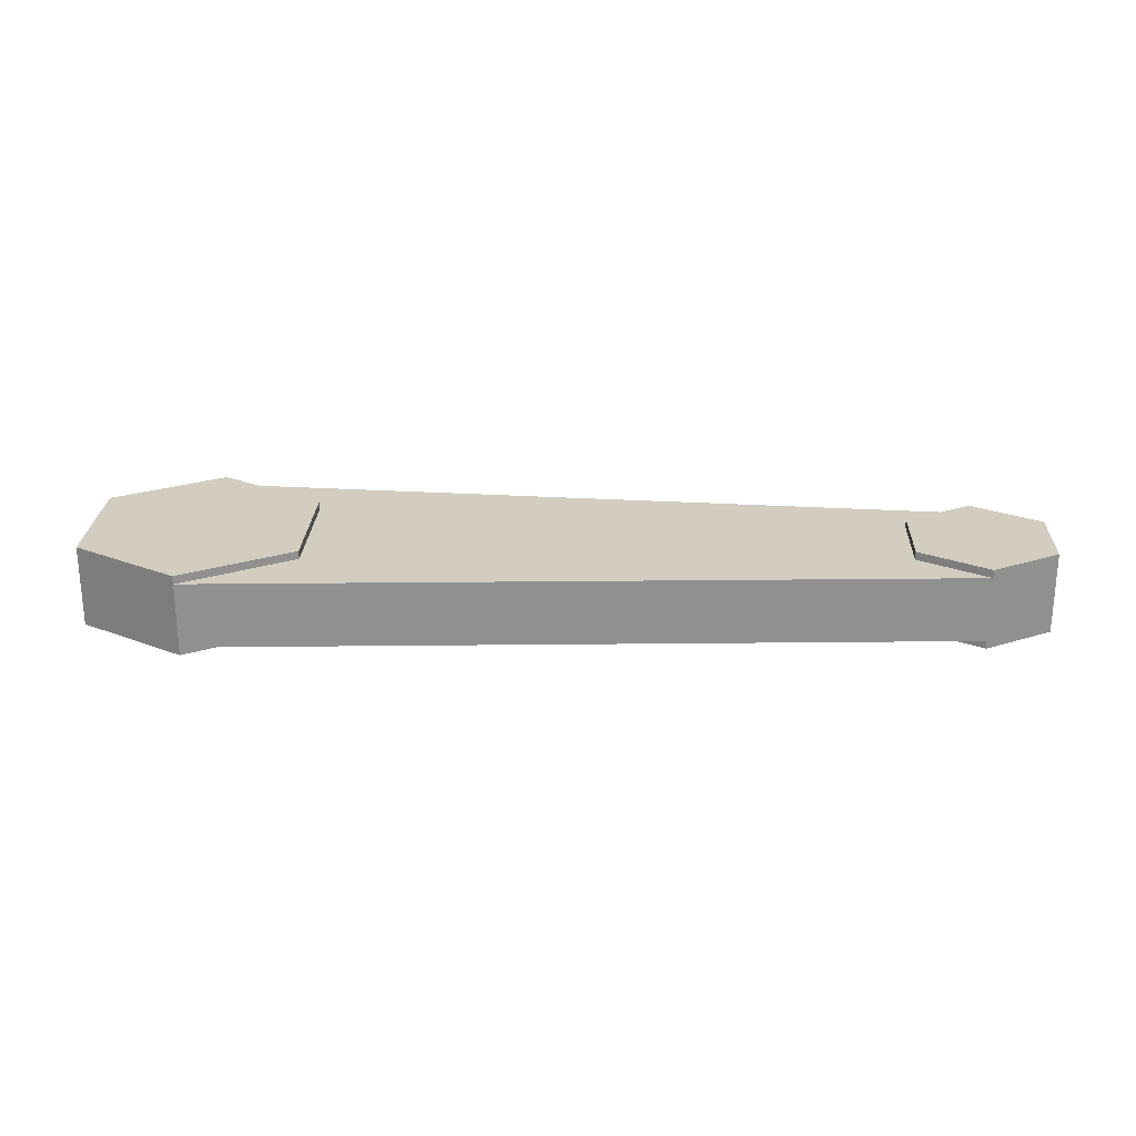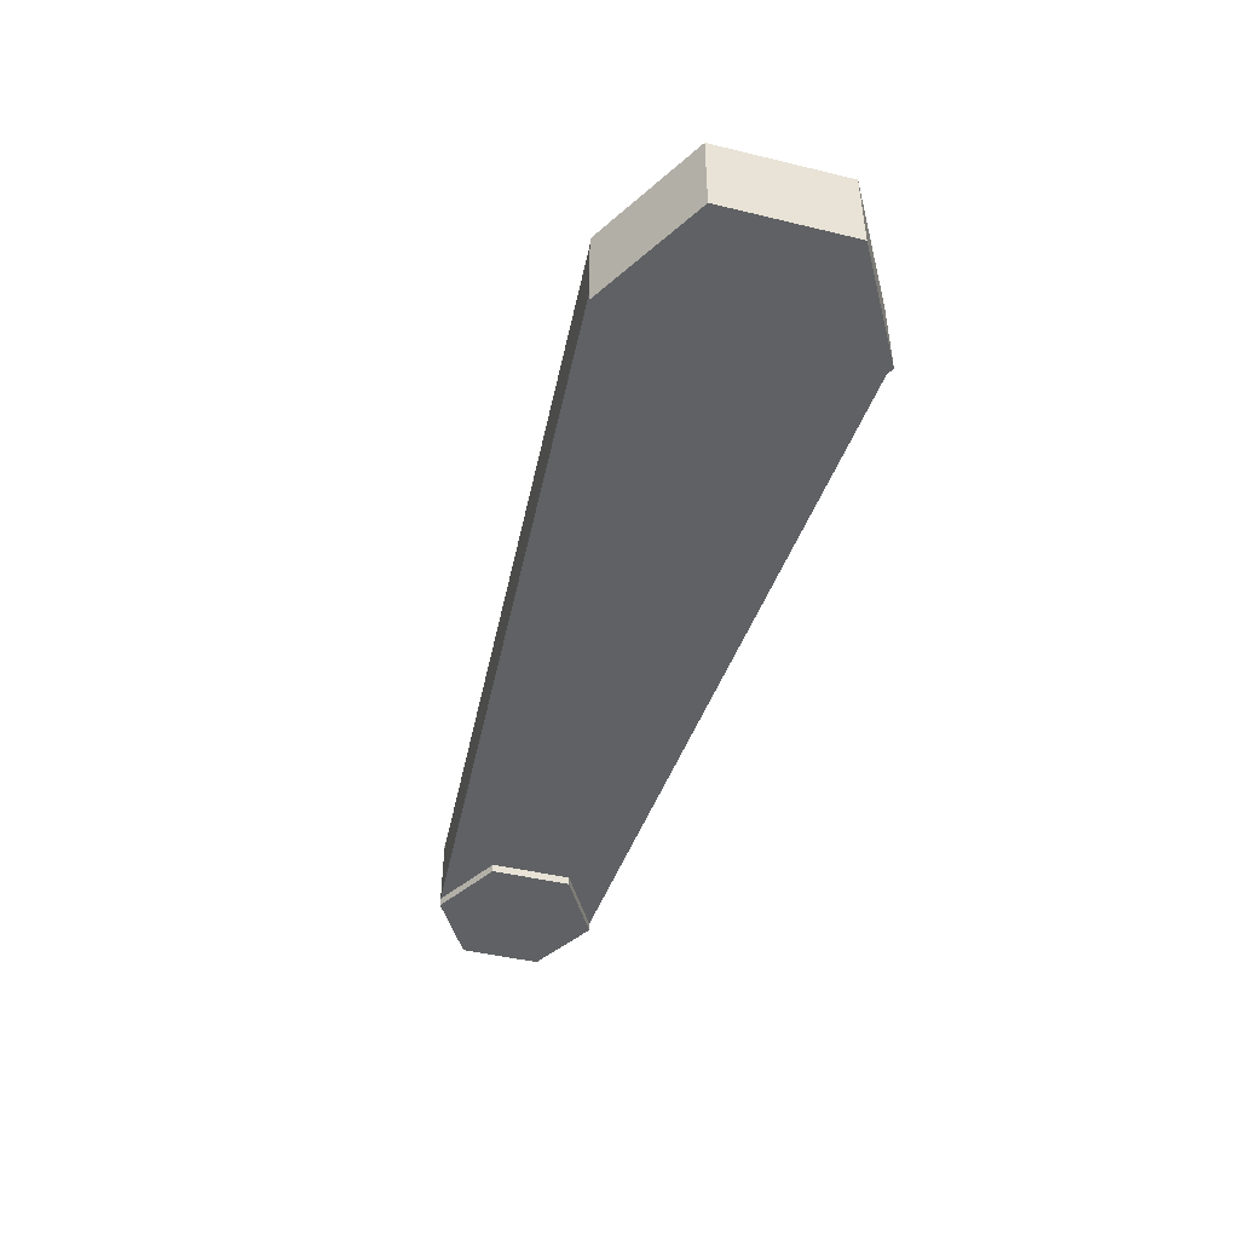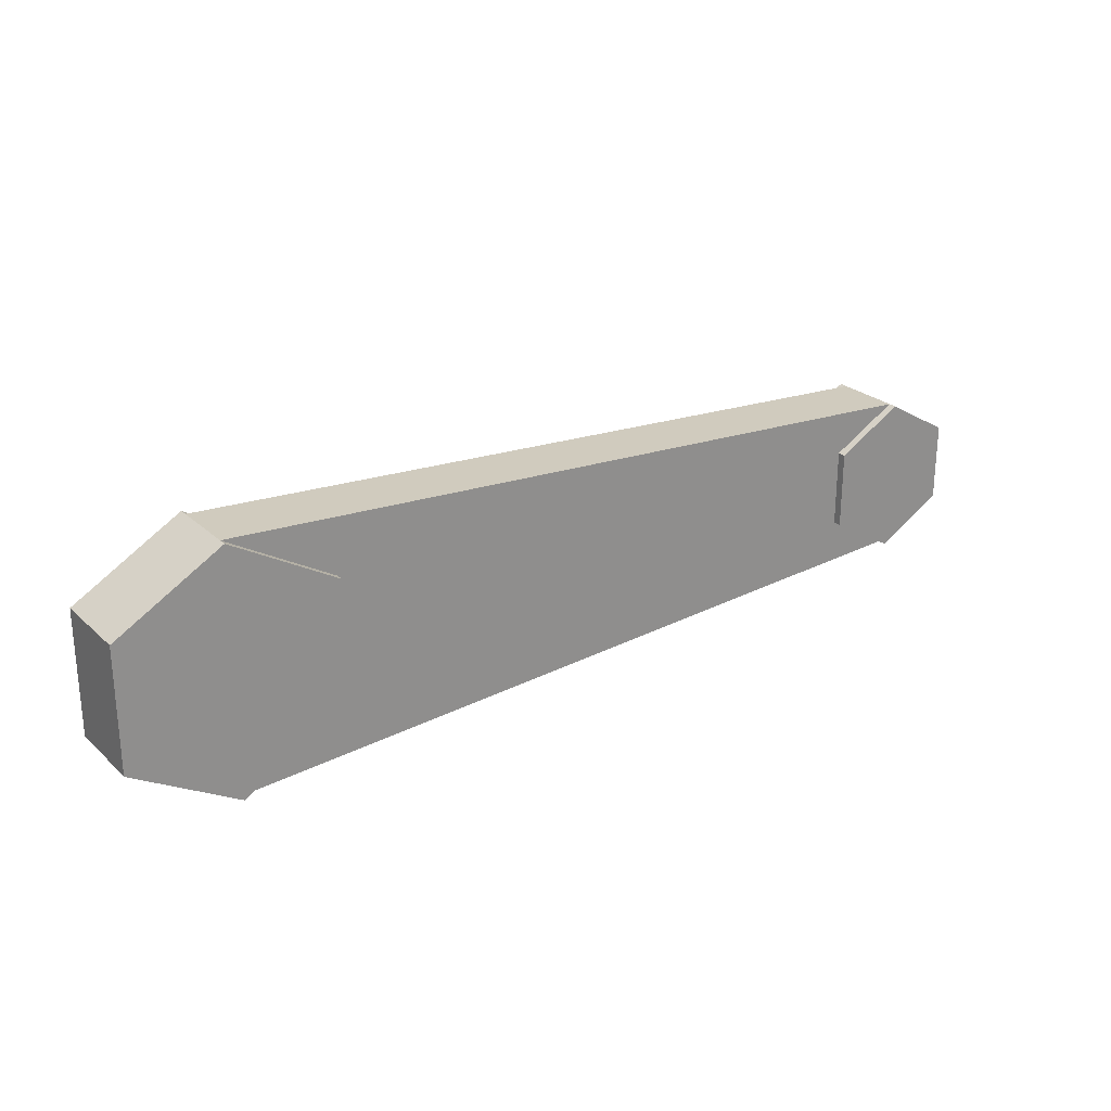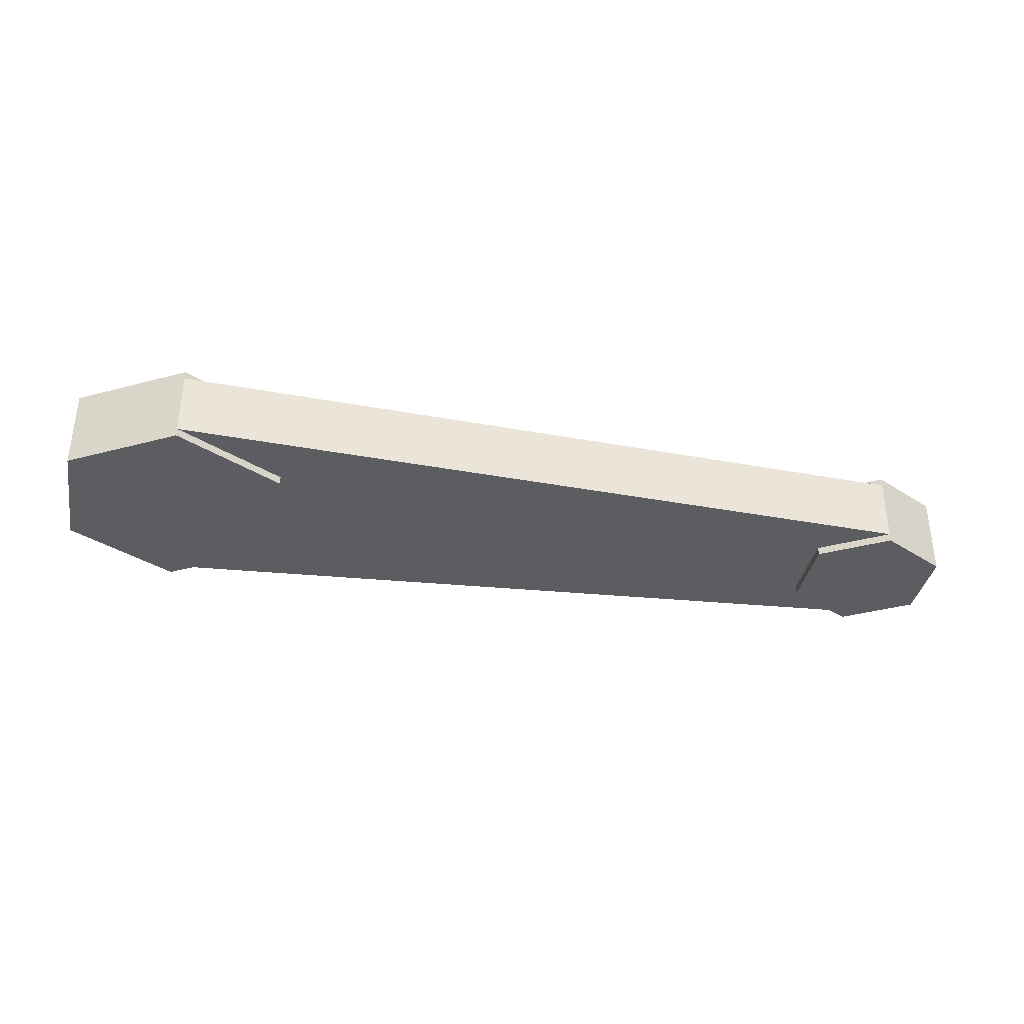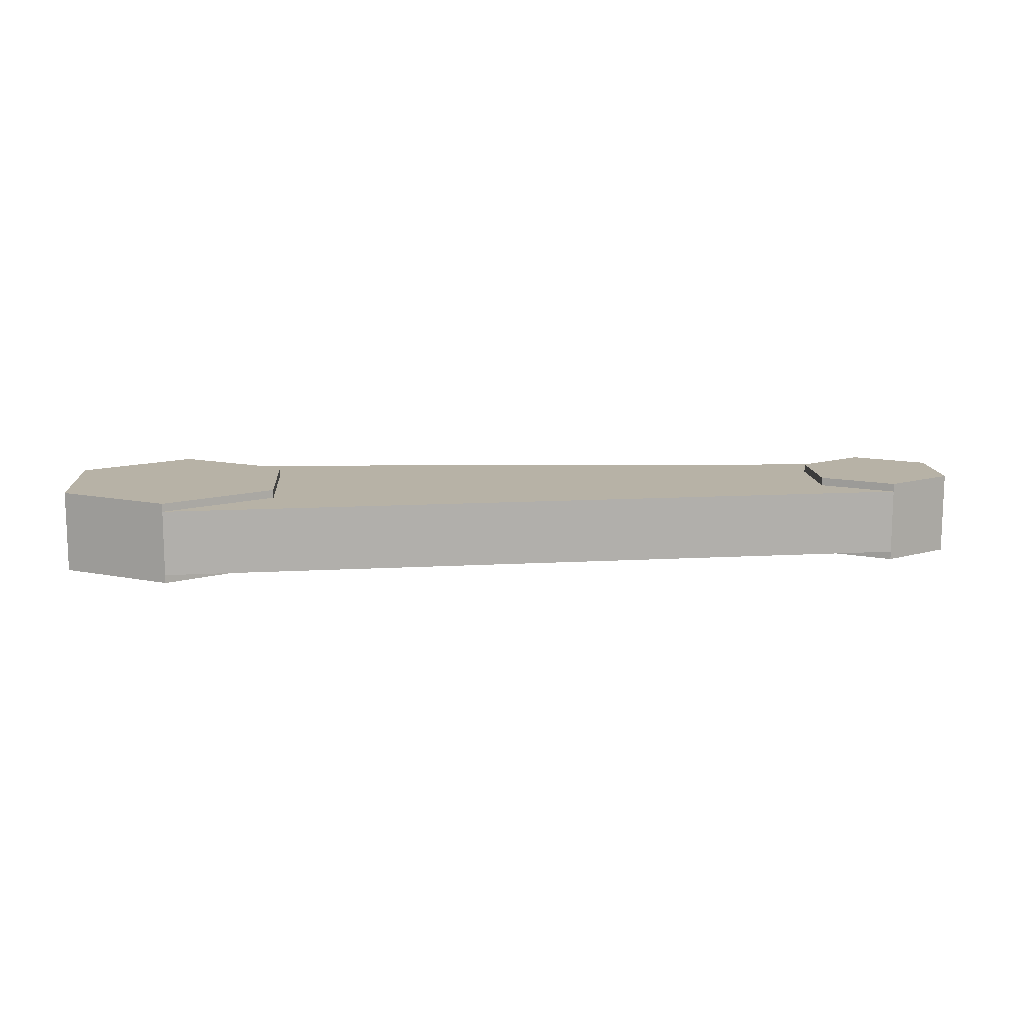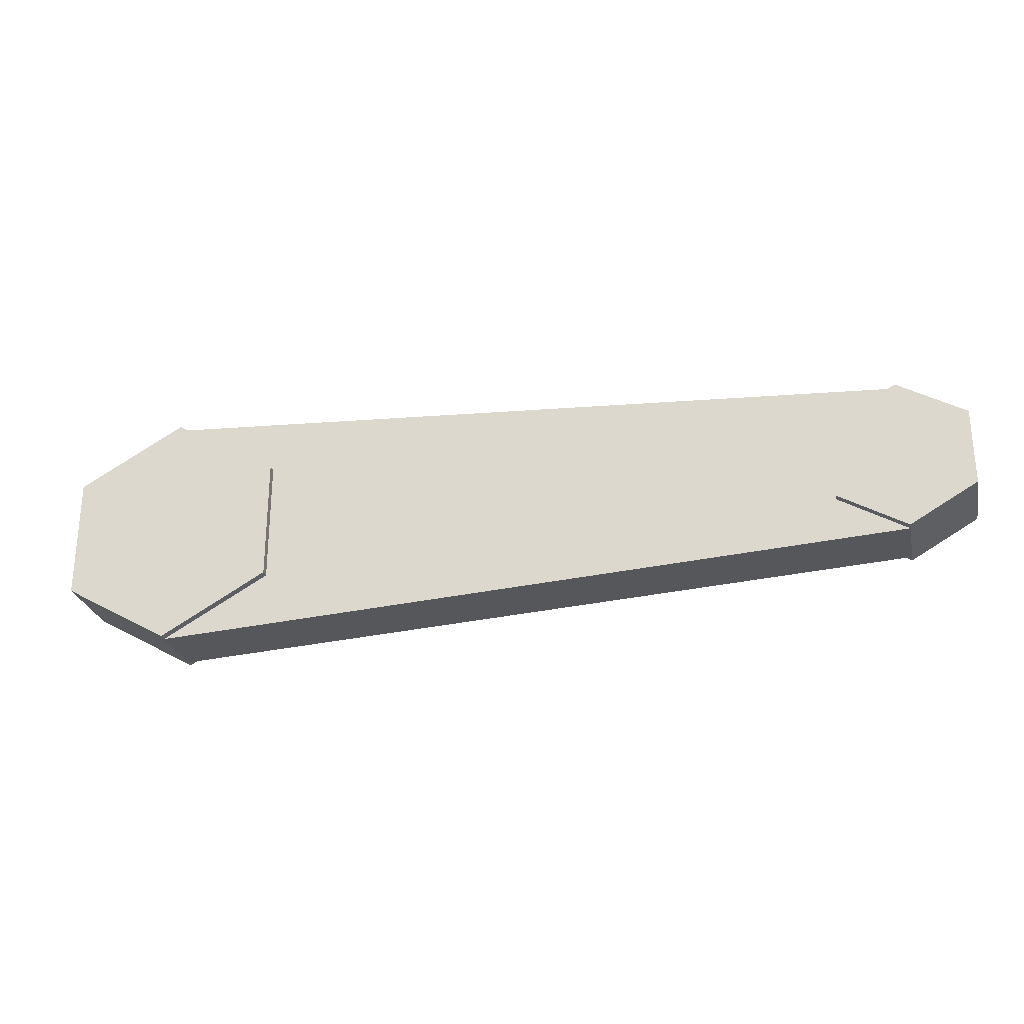
<metadata>
{"format":"obj","ext":"obj","renderer":"f3d","projection":"perspective","resolution":1024,"background":"white","views":[{"elev":24.5,"azim":2.4,"up":"+Z"},{"elev":-45.5,"azim":-105.4,"up":"+Z"},{"elev":25.1,"azim":-35.1,"up":"+Y"},{"elev":-35.8,"azim":-10.4,"up":"+Z"},{"elev":12.3,"azim":-4.2,"up":"+Z"},{"elev":-26.9,"azim":12.6,"up":"+Y"}]}
</metadata>
<code>
g Mesh1 Group1 Model
v 16.65 0.9375 -1.968
v 18.28 1.875 -1.968
v 19.9 0.9375 -1.968
v 19.9 -0.9375 -1.968
v 18.28 -1.875 -1.968
v 16.65 -0.9375 -1.968
f 1 2 3 4 5 6
v 16.65 0.9375 -1.772
v 18.28 1.875 -1.772
f 2 1 7 8
v 16.65 -0.9375 -1.772
f 1 6 9 7
v 18.28 -1.875 -1.772
f 6 5 10 9
v 19.9 -0.9375 -0
v 18.28 -1.875 -0
v 18.28 -1.875 -0.1968
f 5 4 11 12 13 10
v 19.9 0.9375 -0
f 4 3 14 11
v 18.28 1.875 -0.1968
v 18.28 1.875 -0
f 3 2 8 15 16 14
v -3.553e-15 2.966 -1.772
v -3.553e-15 2.966 -0.1968
f 17 18 15 8
v -3.553e-15 2.966 -1.968
v -2.569 1.483 -1.968
v -2.569 1.483 -0
v -3.553e-15 2.966 -0
f 19 20 21 22 18 17
v 2.569 1.483 -1.968
v 2.569 -1.483 -1.968
v -3.553e-15 -2.966 -1.968
v -2.569 -1.483 -1.968
f 20 19 23 24 25 26
v 2.569 1.483 -1.772
f 23 19 17 27
v -3.553e-15 -2.966 -1.772
v 2.569 -1.483 -1.772
f 7 9 10 28 29 27 17 8
v -3.553e-15 -2.966 -0.1968
f 30 28 10 13
v -3.553e-15 -2.966 -0
v -2.569 -1.483 -0
f 26 25 28 30 31 32
f 25 24 29 28
f 24 23 27 29
v 2.569 -1.483 -0
v 2.569 -1.483 -0.1968
f 33 31 30 34
v 2.569 1.483 -0
f 22 21 32 31 33 35
f 20 26 32 21
v 2.569 1.483 -0.1968
f 35 33 34 36
v 16.65 -0.9375 -0.1968
v 16.65 0.9375 -0.1968
f 18 36 34 30 13 37 38 15
f 22 35 36 18
v 16.65 -0.9375 -0
f 12 39 37 13
v 16.65 0.9375 -0
f 16 40 39 12 11 14
f 40 16 15 38
f 39 40 38 37

</code>
